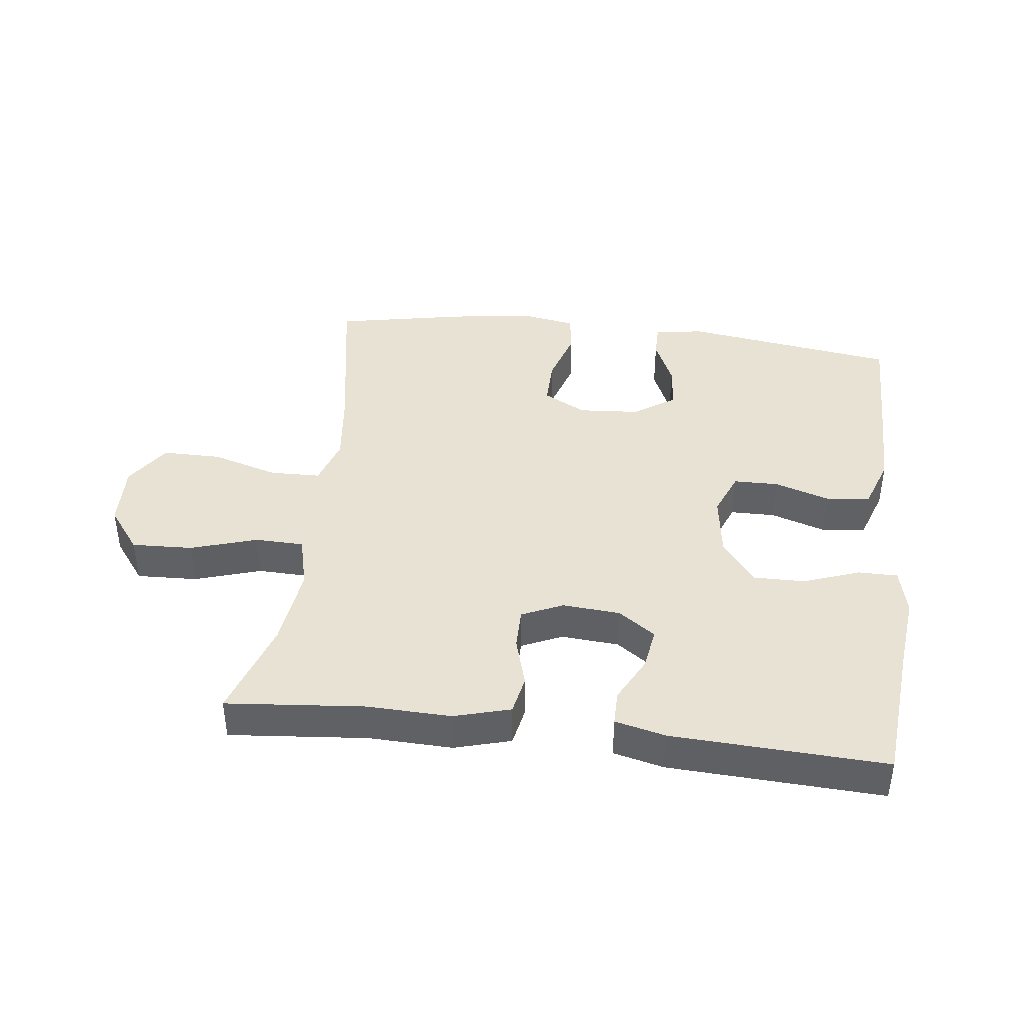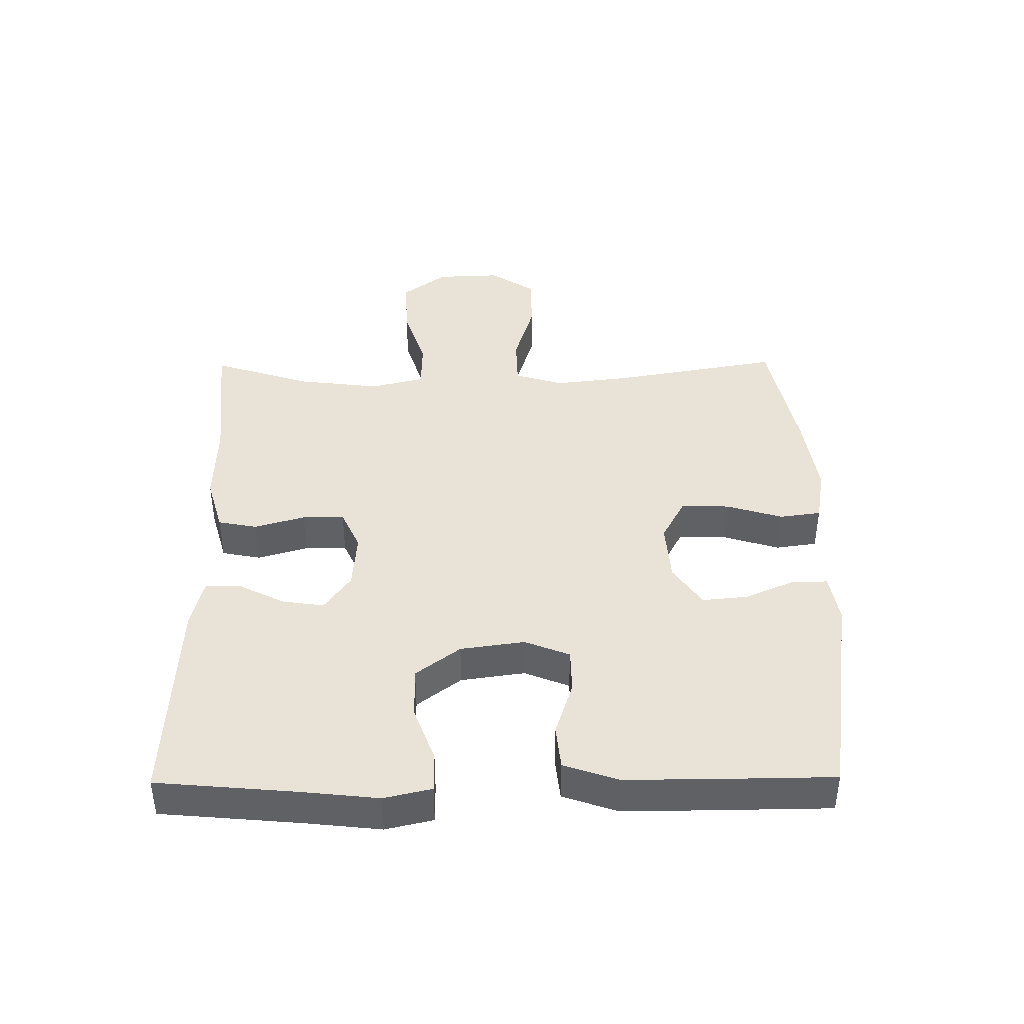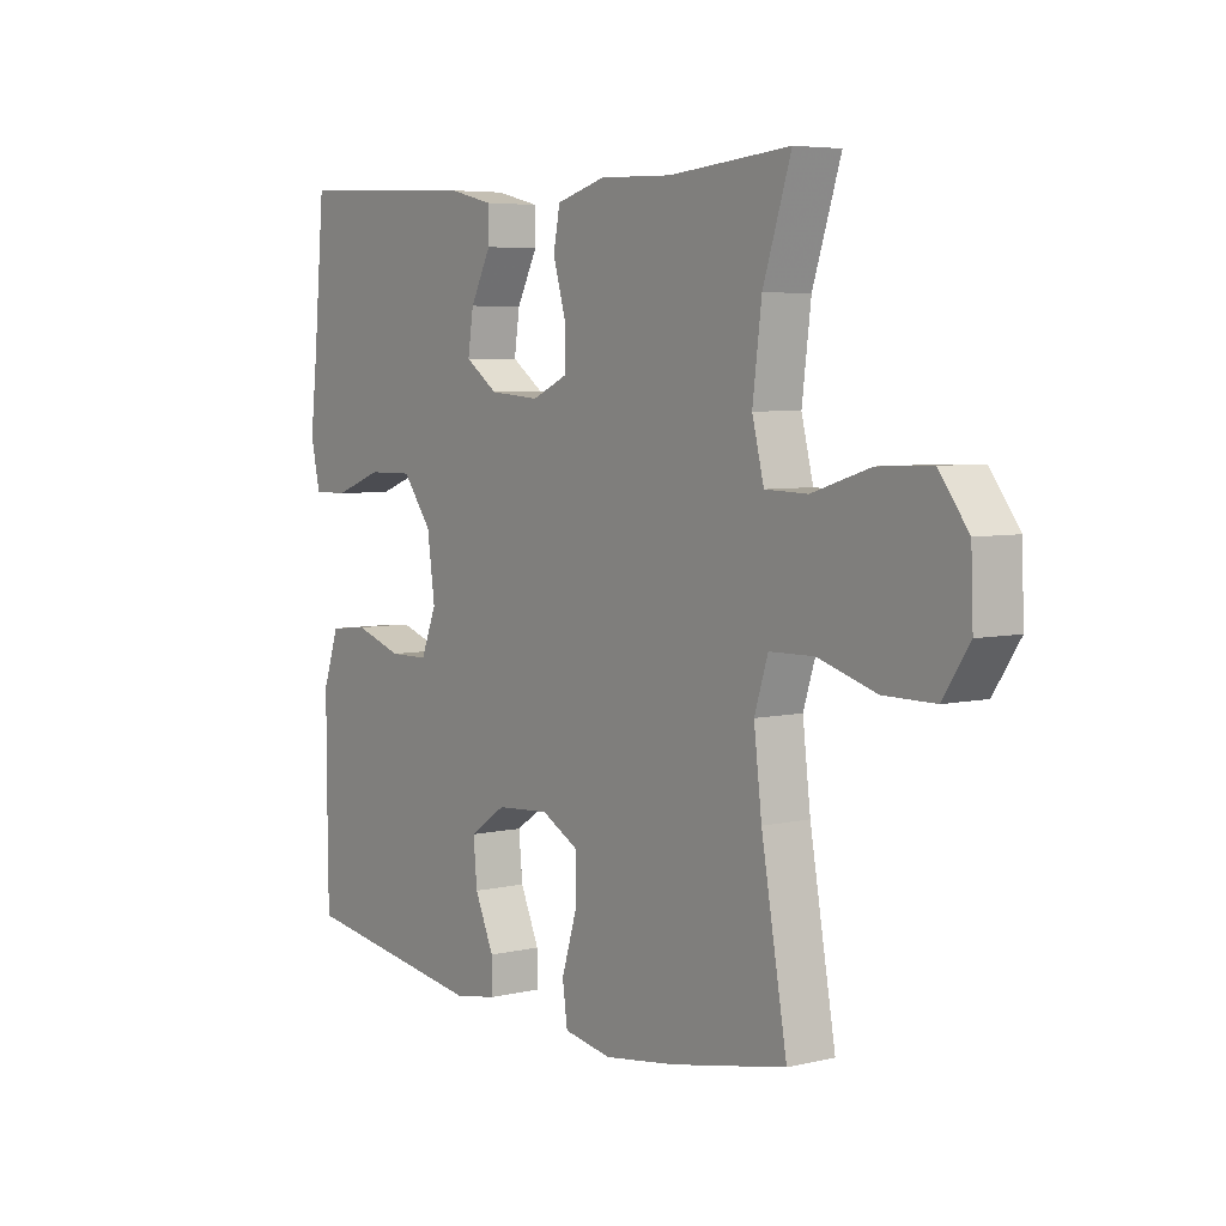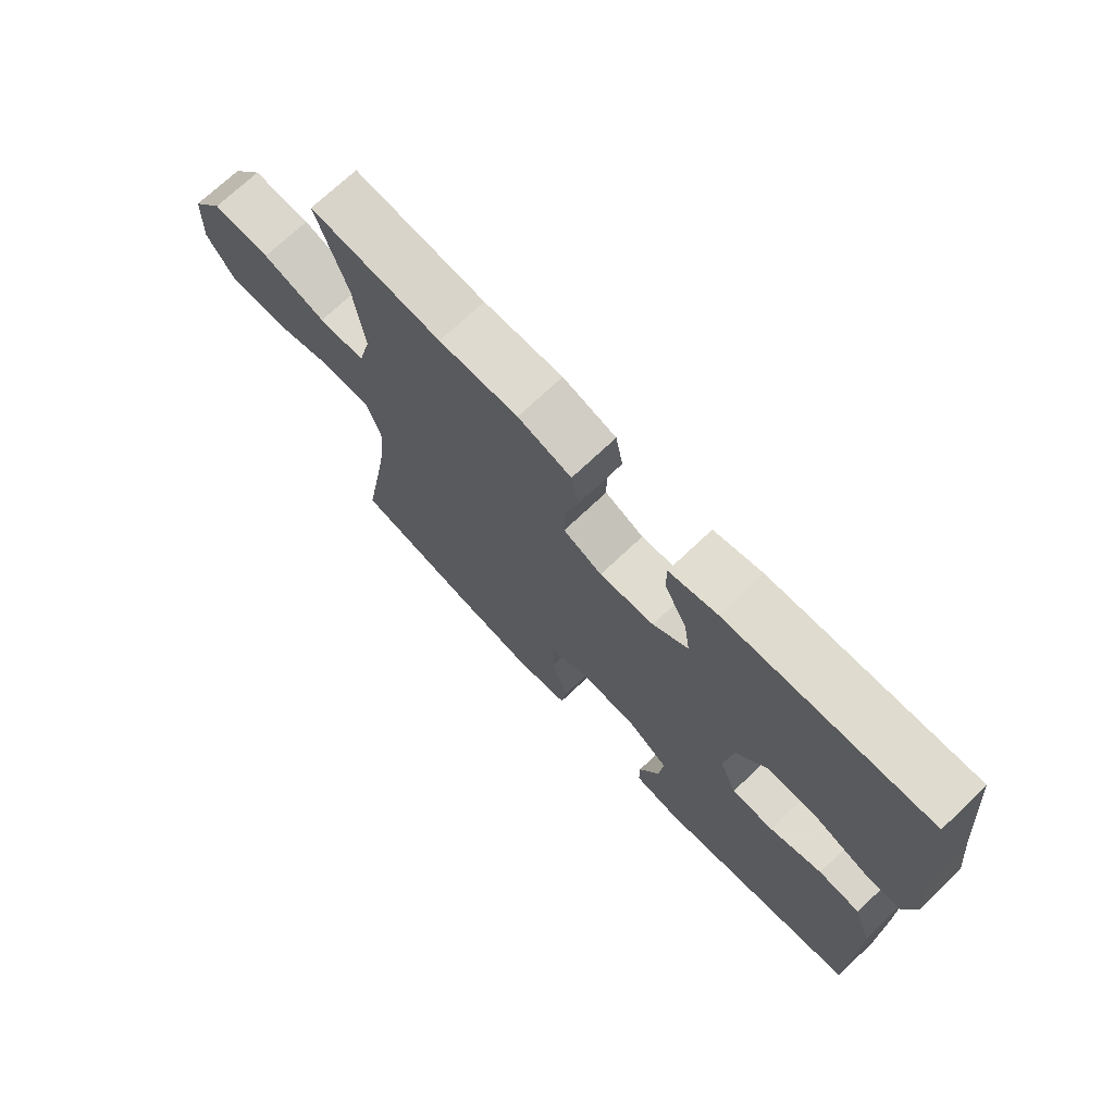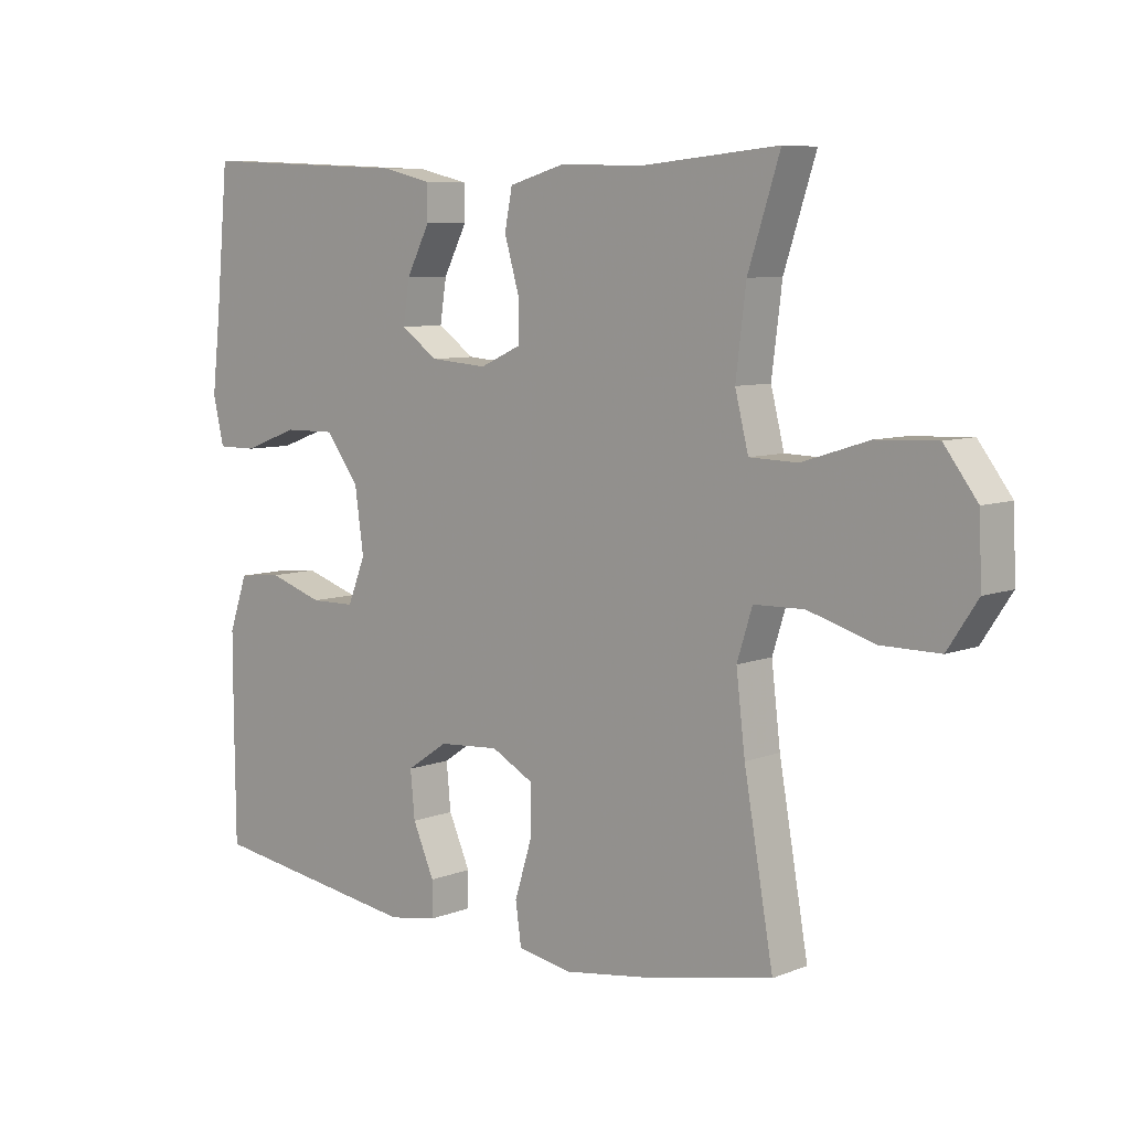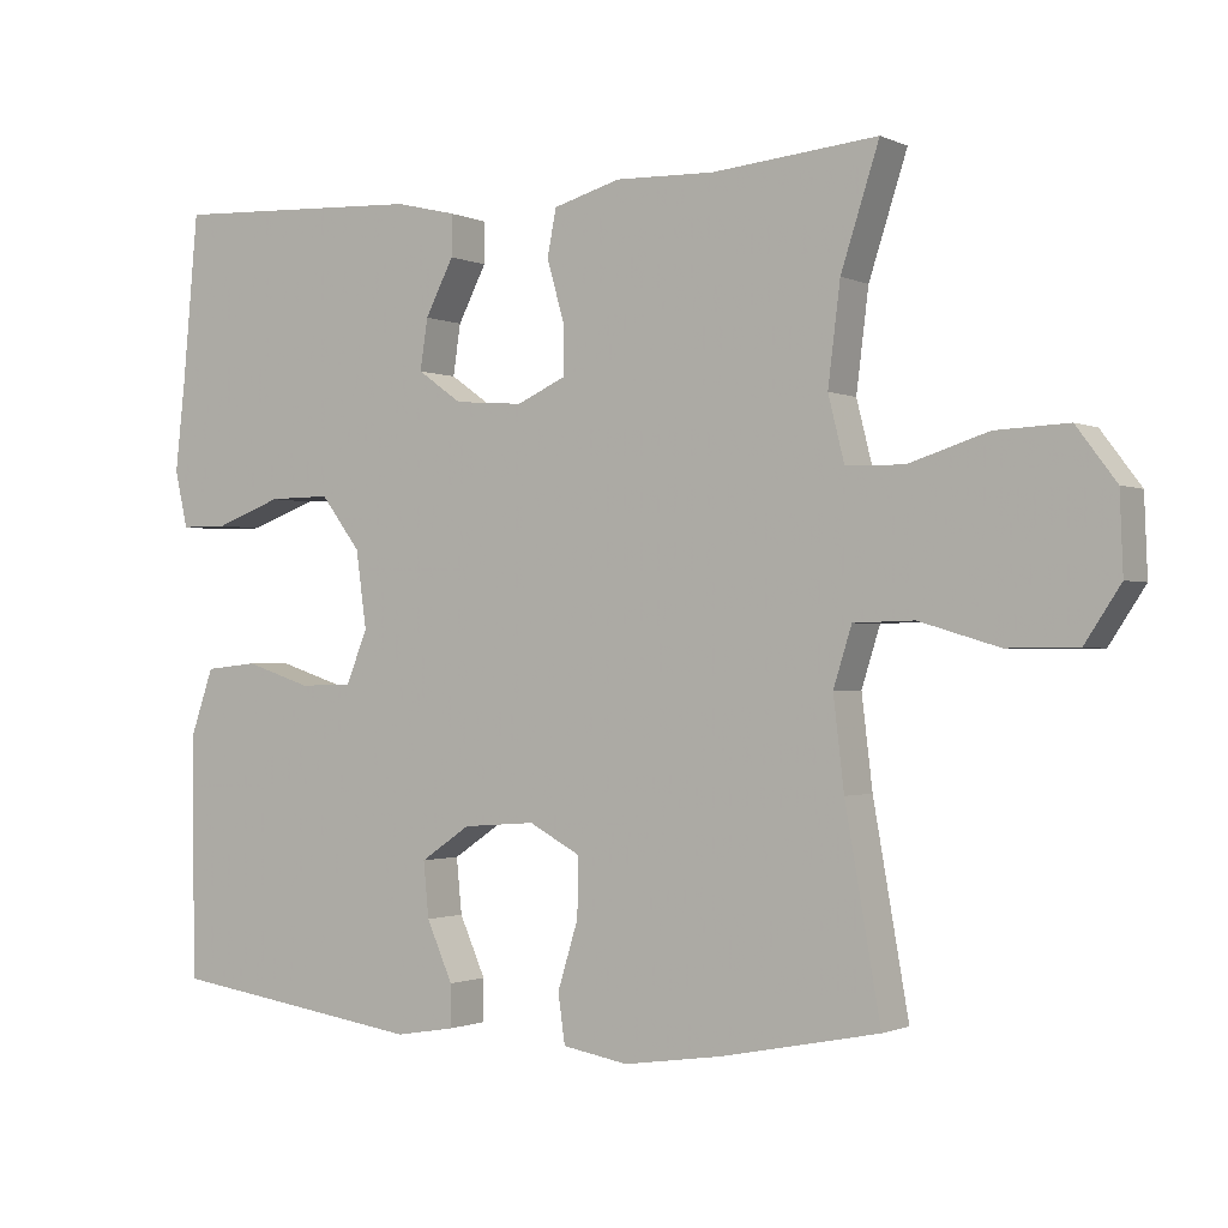
<metadata>
{"format":"obj","ext":"obj","renderer":"f3d","projection":"perspective","resolution":1024,"background":"white","views":[{"elev":40.9,"azim":7.0,"up":"+Y"},{"elev":41.4,"azim":89.4,"up":"+Y"},{"elev":5.5,"azim":-125.9,"up":"+Z"},{"elev":71.7,"azim":46.5,"up":"+Z"},{"elev":7.6,"azim":-137.6,"up":"+Z"},{"elev":-1.1,"azim":-147.7,"up":"+Z"}]}
</metadata>
<code>
v -0.5 0.07 0.5
v -0.284 0.07 0.48
v -0.154 0.07 0.484
v -0.066 0.07 0.459
v -0.054 0.07 0.398
v -0.077 0.07 0.319
v -0.077 0.07 0.254
v -0.013 0.07 0.225
v 0.077 0.07 0.232
v 0.135 0.07 0.273
v 0.125 0.07 0.339
v 0.088 0.07 0.411
v 0.088 0.07 0.465
v 0.167 0.07 0.484
v 0.5 0.07 0.5
v 0.52 0.07 0.281
v 0.533 0.07 0.164
v 0.516 0.07 0.09
v 0.454 0.07 0.09
v 0.367 0.07 0.122
v 0.286 0.07 0.123
v 0.234 0.07 0.054
v 0.22 0.07 -0.046
v 0.248 0.07 -0.116
v 0.318 0.07 -0.117
v 0.404 0.07 -0.089
v 0.473 0.07 -0.096
v 0.502 0.07 -0.18
v 0.502 0.07 -0.308
v 0.5 0.07 -0.5
v 0.165 0.07 -0.549
v 0.088 0.07 -0.536
v 0.088 0.07 -0.481
v 0.122 0.07 -0.404
v 0.129 0.07 -0.332
v 0.064 0.07 -0.288
v -0.031 0.07 -0.281
v -0.098 0.07 -0.317
v -0.097 0.07 -0.393
v -0.07 0.07 -0.481
v -0.079 0.07 -0.545
v -0.165 0.07 -0.56
v -0.295 0.07 -0.541
v -0.5 0.07 -0.5
v -0.454 0.07 -0.238
v -0.44 0.07 -0.12
v -0.464 0.07 -0.044
v -0.543 0.07 -0.042
v -0.647 0.07 -0.073
v -0.739 0.07 -0.073
v -0.786 0.07 -0.002
v -0.782 0.07 0.099
v -0.73 0.07 0.168
v -0.635 0.07 0.164
v -0.531 0.07 0.131
v -0.455 0.07 0.133
v -0.434 0.07 0.217
v -0.45 0.07 0.346
v -0.5 0 0.5
v -0.284 0 0.48
v -0.154 0 0.484
v -0.066 0 0.459
v -0.054 0 0.398
v -0.077 0 0.319
v -0.077 0 0.254
v -0.013 0 0.225
v 0.077 0 0.232
v 0.135 0 0.273
v 0.125 0 0.339
v 0.088 0 0.411
v 0.088 0 0.465
v 0.167 0 0.484
v 0.5 0 0.5
v 0.52 0 0.281
v 0.533 0 0.164
v 0.516 0 0.09
v 0.454 0 0.09
v 0.367 0 0.122
v 0.286 0 0.123
v 0.234 0 0.054
v 0.22 0 -0.046
v 0.248 0 -0.116
v 0.318 0 -0.117
v 0.404 0 -0.089
v 0.473 0 -0.096
v 0.502 0 -0.18
v 0.502 0 -0.308
v 0.5 0 -0.5
v 0.165 0 -0.549
v 0.088 0 -0.536
v 0.088 0 -0.481
v 0.122 0 -0.404
v 0.129 0 -0.332
v 0.064 0 -0.288
v -0.031 0 -0.281
v -0.098 0 -0.317
v -0.097 0 -0.393
v -0.07 0 -0.481
v -0.079 0 -0.545
v -0.165 0 -0.56
v -0.295 0 -0.541
v -0.5 0 -0.5
v -0.454 0 -0.238
v -0.44 0 -0.12
v -0.464 0 -0.044
v -0.543 0 -0.042
v -0.647 0 -0.073
v -0.739 0 -0.073
v -0.786 0 -0.002
v -0.782 0 0.099
v -0.73 0 0.168
v -0.635 0 0.164
v -0.531 0 0.131
v -0.455 0 0.133
v -0.434 0 0.217
v -0.45 0 0.346
f 53 54 55
f 52 53 55
f 51 52 55
f 50 51 55
f 49 50 55
f 48 49 55
f 47 48 55 56
f 46 47 56 57
f 43 44 45
f 42 43 45
f 41 42 45
f 40 41 45
f 39 40 45
f 38 39 45 46
f 37 38 46 57
f 32 33 34
f 31 32 34
f 30 31 34
f 29 30 34
f 28 29 34
f 27 28 34
f 26 27 34
f 25 26 34
f 24 25 34 35
f 23 24 35 36
f 18 19 20
f 17 18 20
f 16 17 20
f 16 20 21
f 15 16 21
f 14 15 21
f 13 14 21
f 12 13 21
f 11 12 21
f 10 11 21 22
f 4 5 6
f 3 4 6
f 2 3 6
f 2 6 7
f 1 2 7
f 58 1 7
f 57 58 7 8
f 37 57 8
f 23 36 37
f 22 23 37
f 10 22 37
f 9 10 37
f 8 9 37
f 113 112 111
f 113 111 110
f 113 110 109
f 113 109 108
f 113 108 107
f 113 107 106
f 114 113 106 105
f 115 114 105 104
f 103 102 101
f 103 101 100
f 103 100 99
f 103 99 98
f 103 98 97
f 104 103 97 96
f 115 104 96 95
f 92 91 90
f 92 90 89
f 92 89 88
f 92 88 87
f 92 87 86
f 92 86 85
f 92 85 84
f 92 84 83
f 93 92 83 82
f 94 93 82 81
f 78 77 76
f 78 76 75
f 78 75 74
f 79 78 74
f 79 74 73
f 79 73 72
f 79 72 71
f 79 71 70
f 79 70 69
f 80 79 69 68
f 64 63 62
f 64 62 61
f 64 61 60
f 65 64 60
f 65 60 59
f 65 59 116
f 66 65 116 115
f 66 115 95
f 95 94 81
f 95 81 80
f 95 80 68
f 95 68 67
f 95 67 66
f 1 59 60 2
f 2 60 61 3
f 3 61 62 4
f 4 62 63 5
f 5 63 64 6
f 6 64 65 7
f 7 65 66 8
f 8 66 67 9
f 9 67 68 10
f 10 68 69 11
f 11 69 70 12
f 12 70 71 13
f 13 71 72 14
f 14 72 73 15
f 15 73 74 16
f 16 74 75 17
f 17 75 76 18
f 18 76 77 19
f 19 77 78 20
f 20 78 79 21
f 21 79 80 22
f 22 80 81 23
f 23 81 82 24
f 24 82 83 25
f 25 83 84 26
f 26 84 85 27
f 27 85 86 28
f 28 86 87 29
f 29 87 88 30
f 30 88 89 31
f 31 89 90 32
f 32 90 91 33
f 33 91 92 34
f 34 92 93 35
f 35 93 94 36
f 36 94 95 37
f 37 95 96 38
f 38 96 97 39
f 39 97 98 40
f 40 98 99 41
f 41 99 100 42
f 42 100 101 43
f 43 101 102 44
f 44 102 103 45
f 45 103 104 46
f 46 104 105 47
f 47 105 106 48
f 48 106 107 49
f 49 107 108 50
f 50 108 109 51
f 51 109 110 52
f 52 110 111 53
f 53 111 112 54
f 54 112 113 55
f 55 113 114 56
f 56 114 115 57
f 57 115 116 58
f 58 116 59 1

</code>
